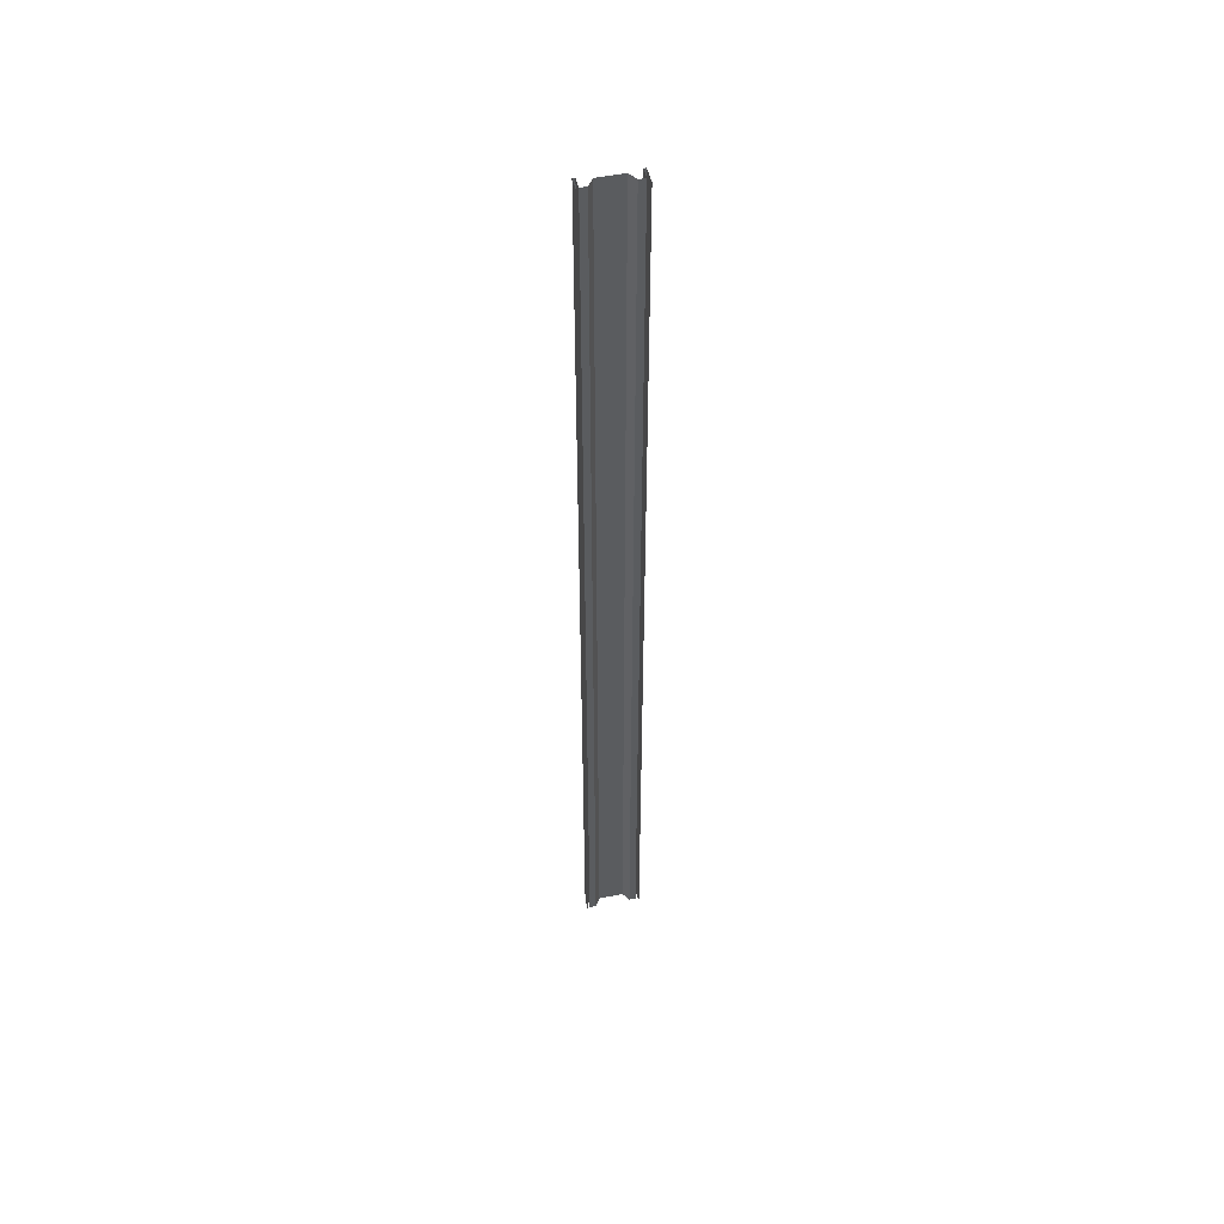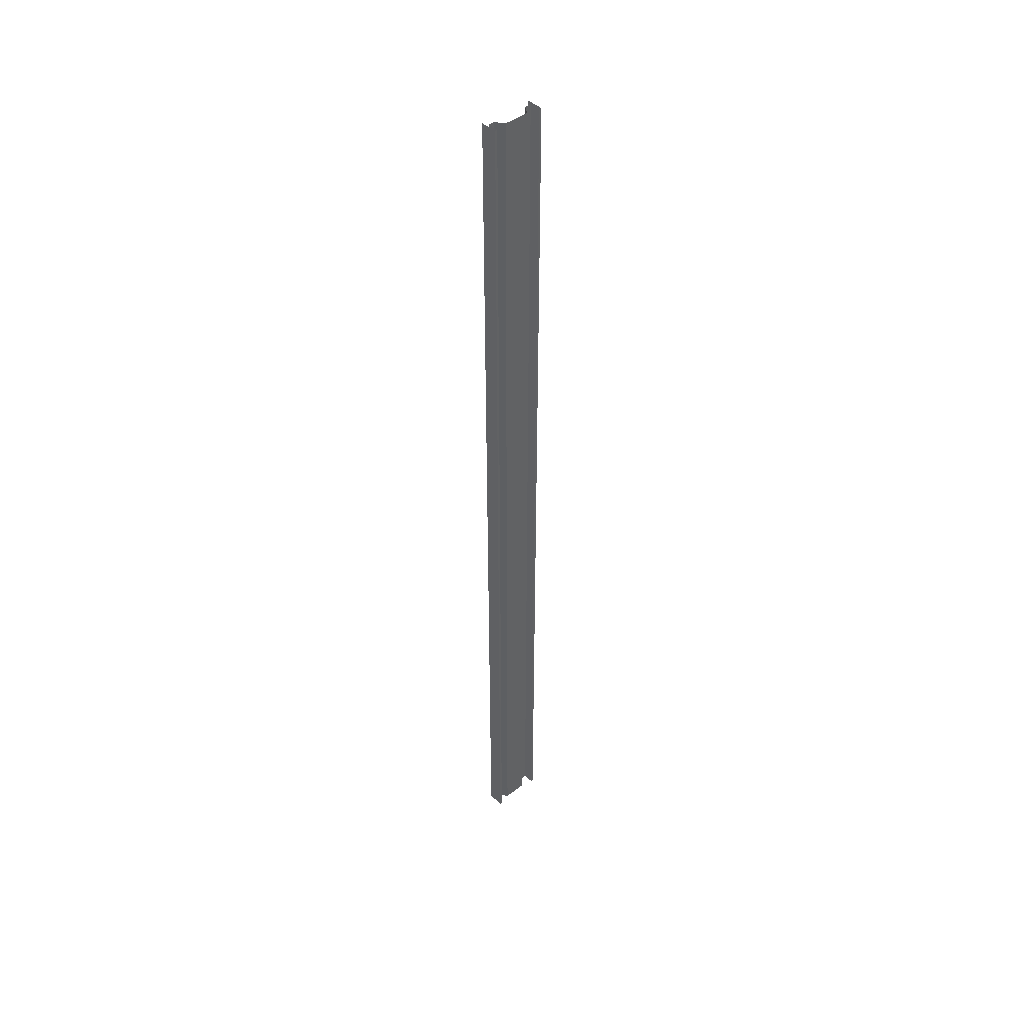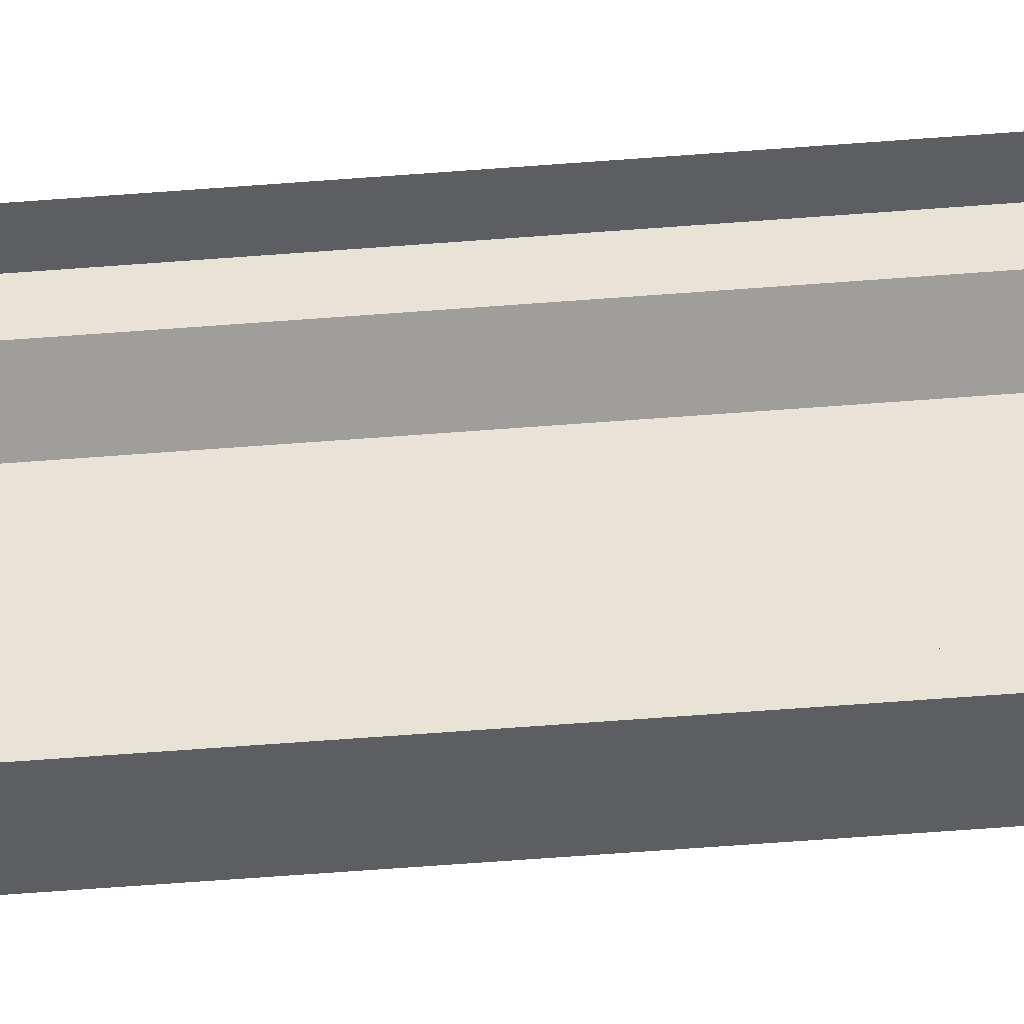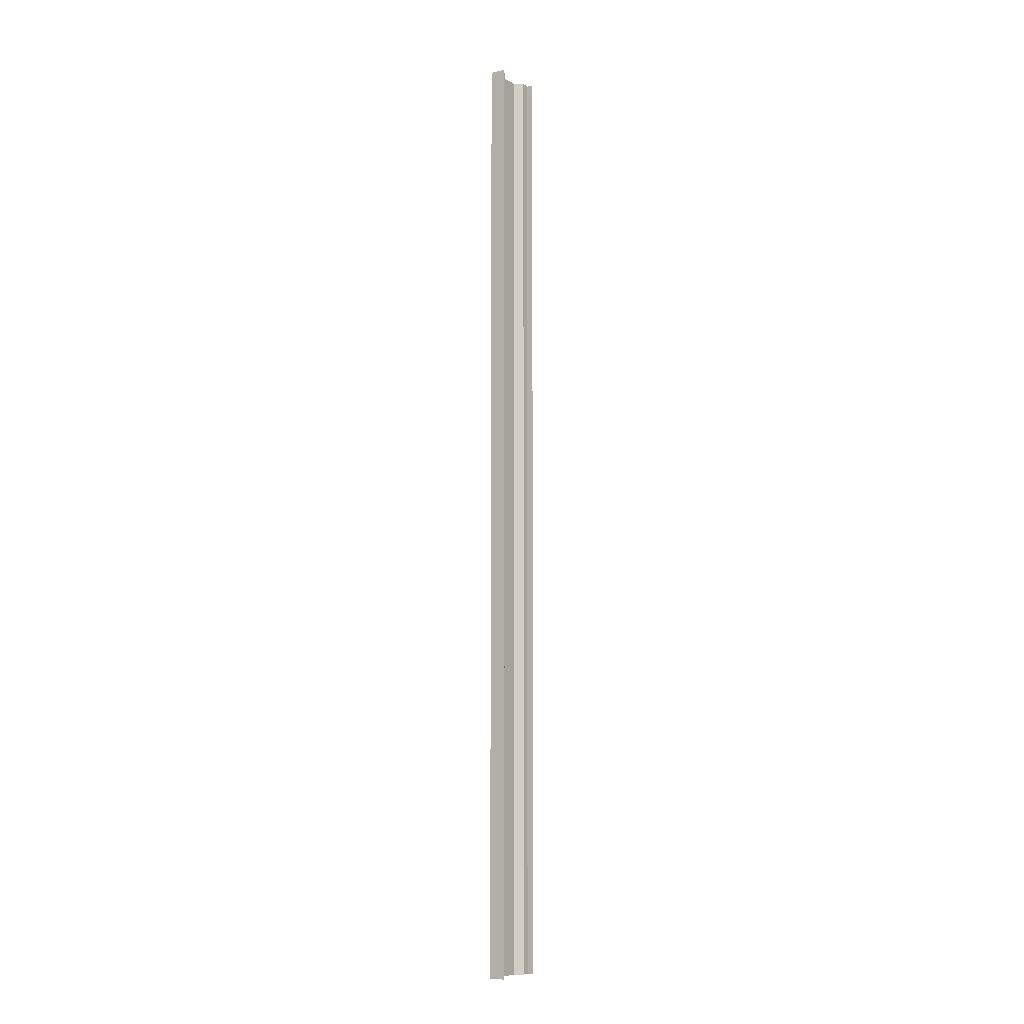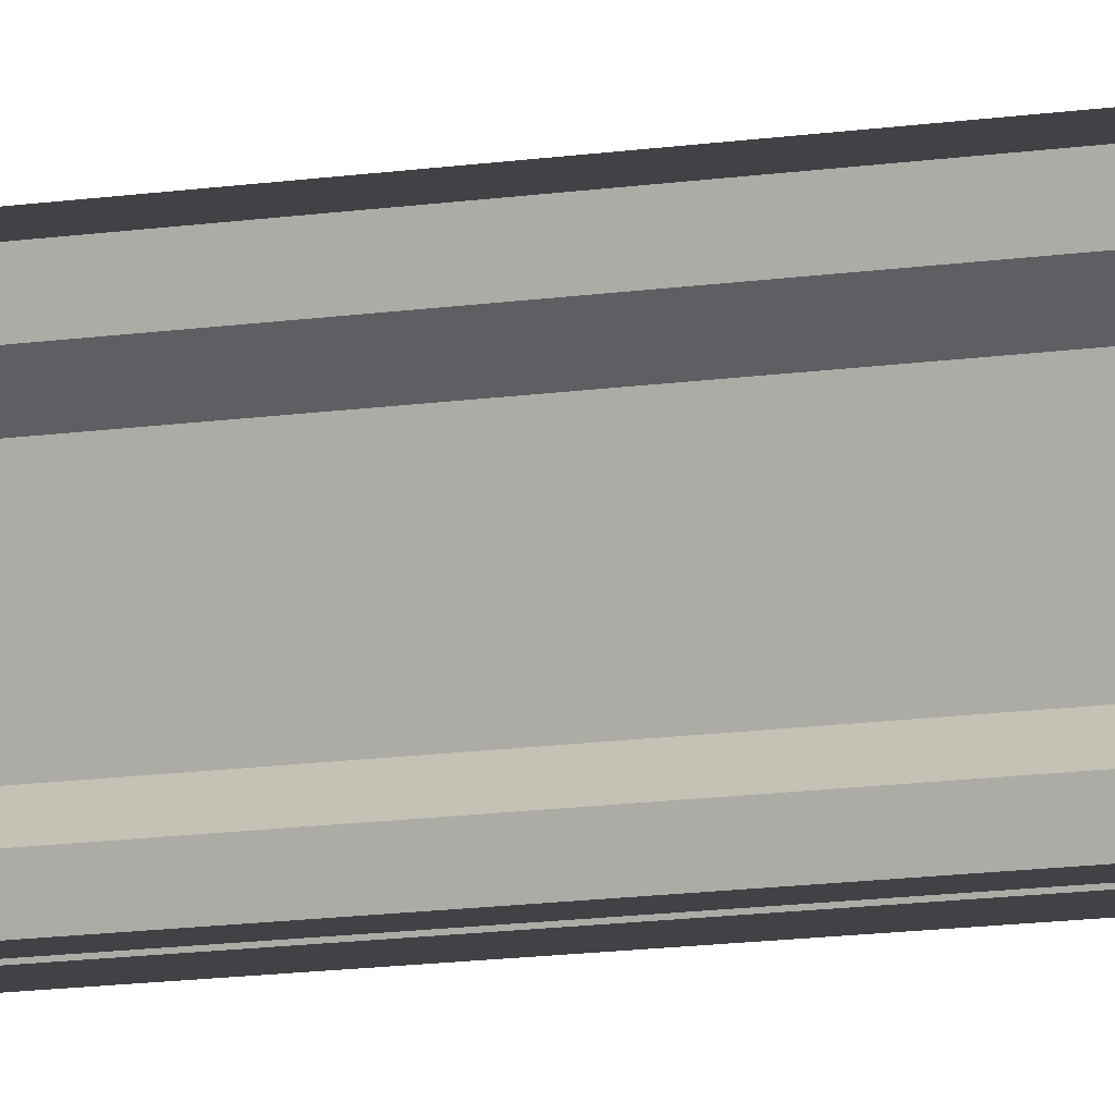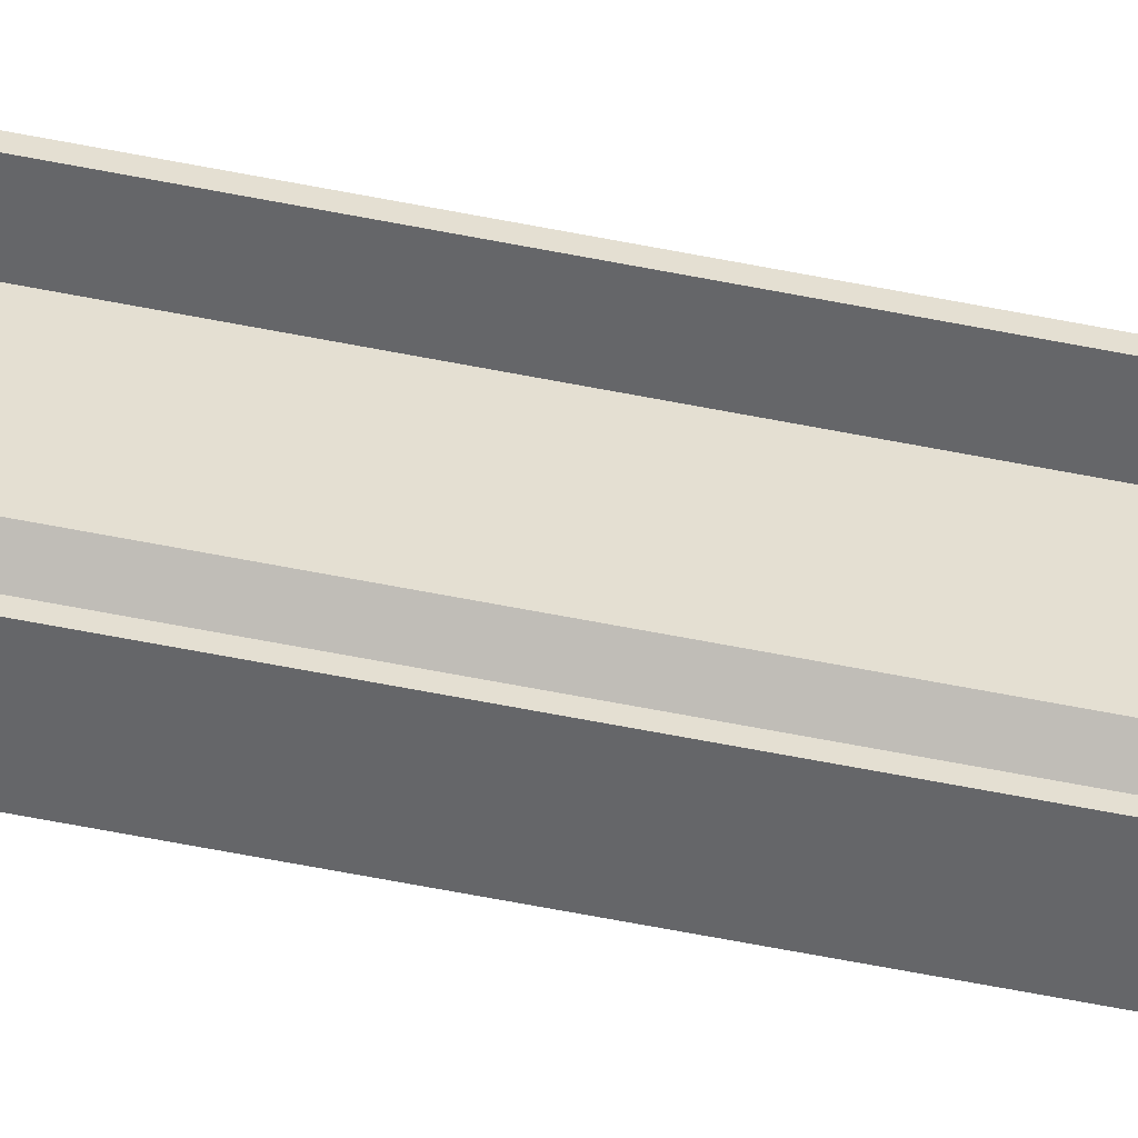
<metadata>
{"format":"obj","ext":"obj","renderer":"f3d","projection":"perspective","resolution":1024,"background":"white","views":[{"elev":50.2,"azim":-102.8,"up":"+Z"},{"elev":44.0,"azim":47.5,"up":"+Z"},{"elev":-37.8,"azim":-83.6,"up":"+Y"},{"elev":-7.8,"azim":-146.2,"up":"+Z"},{"elev":-6.3,"azim":-54.5,"up":"+Y"},{"elev":-51.9,"azim":77.3,"up":"+Y"}]}
</metadata>
<code>
o db2gr_1_3/db2gr_1/mesh18/mesh18-geometry#mesh18-geometry
v 0.5132 0.1303 -0.4642
v 0.5132 0.133 0.5239
v 0.5132 0.1303 0.5239
v 0.5132 0.133 -0.4642
v 0.5018 0.1303 0.5239
v 0.496 0.133 -0.4642
v 0.5018 0.1303 -0.4642
v 0.496 0.133 0.5239
v 0.5018 0.1235 -0.4642
v 0.5018 0.1235 0.5239
v 0.5104 0.1178 0.5239
v 0.5104 0.1178 -0.4642
v 0.5104 0.09174 -0.4642
v 0.5104 0.09174 0.5239
v 0.5018 0.086 0.5239
v 0.5018 0.086 -0.4642
v 0.5018 0.07915 -0.4642
v 0.5018 0.07915 0.5239
v 0.5132 0.07915 0.5239
v 0.5132 0.07915 -0.4642
v 0.5132 0.07662 -0.4642
v 0.5132 0.07662 0.5239
v 0.496 0.07662 0.5239
v 0.496 0.07662 -0.4642
f 1 2 3
f 2 1 4
f 3 2 1
f 4 1 2
f 5 1 3
f 3 1 5
f 6 2 4
f 4 2 6
f 1 5 7
f 7 5 1
f 2 6 8
f 8 6 2
f 5 9 7
f 7 9 5
f 9 5 10
f 10 5 9
f 11 9 10
f 10 9 11
f 9 11 12
f 12 11 9
f 11 13 12
f 12 13 11
f 13 11 14
f 14 11 13
f 15 13 14
f 14 13 15
f 13 15 16
f 16 15 13
f 15 17 16
f 16 17 15
f 17 15 18
f 18 15 17
f 19 17 18
f 18 17 19
f 17 19 20
f 20 19 17
f 19 21 20
f 20 21 19
f 21 19 22
f 22 19 21
f 23 21 22
f 22 21 23
f 21 23 24
f 24 23 21

</code>
